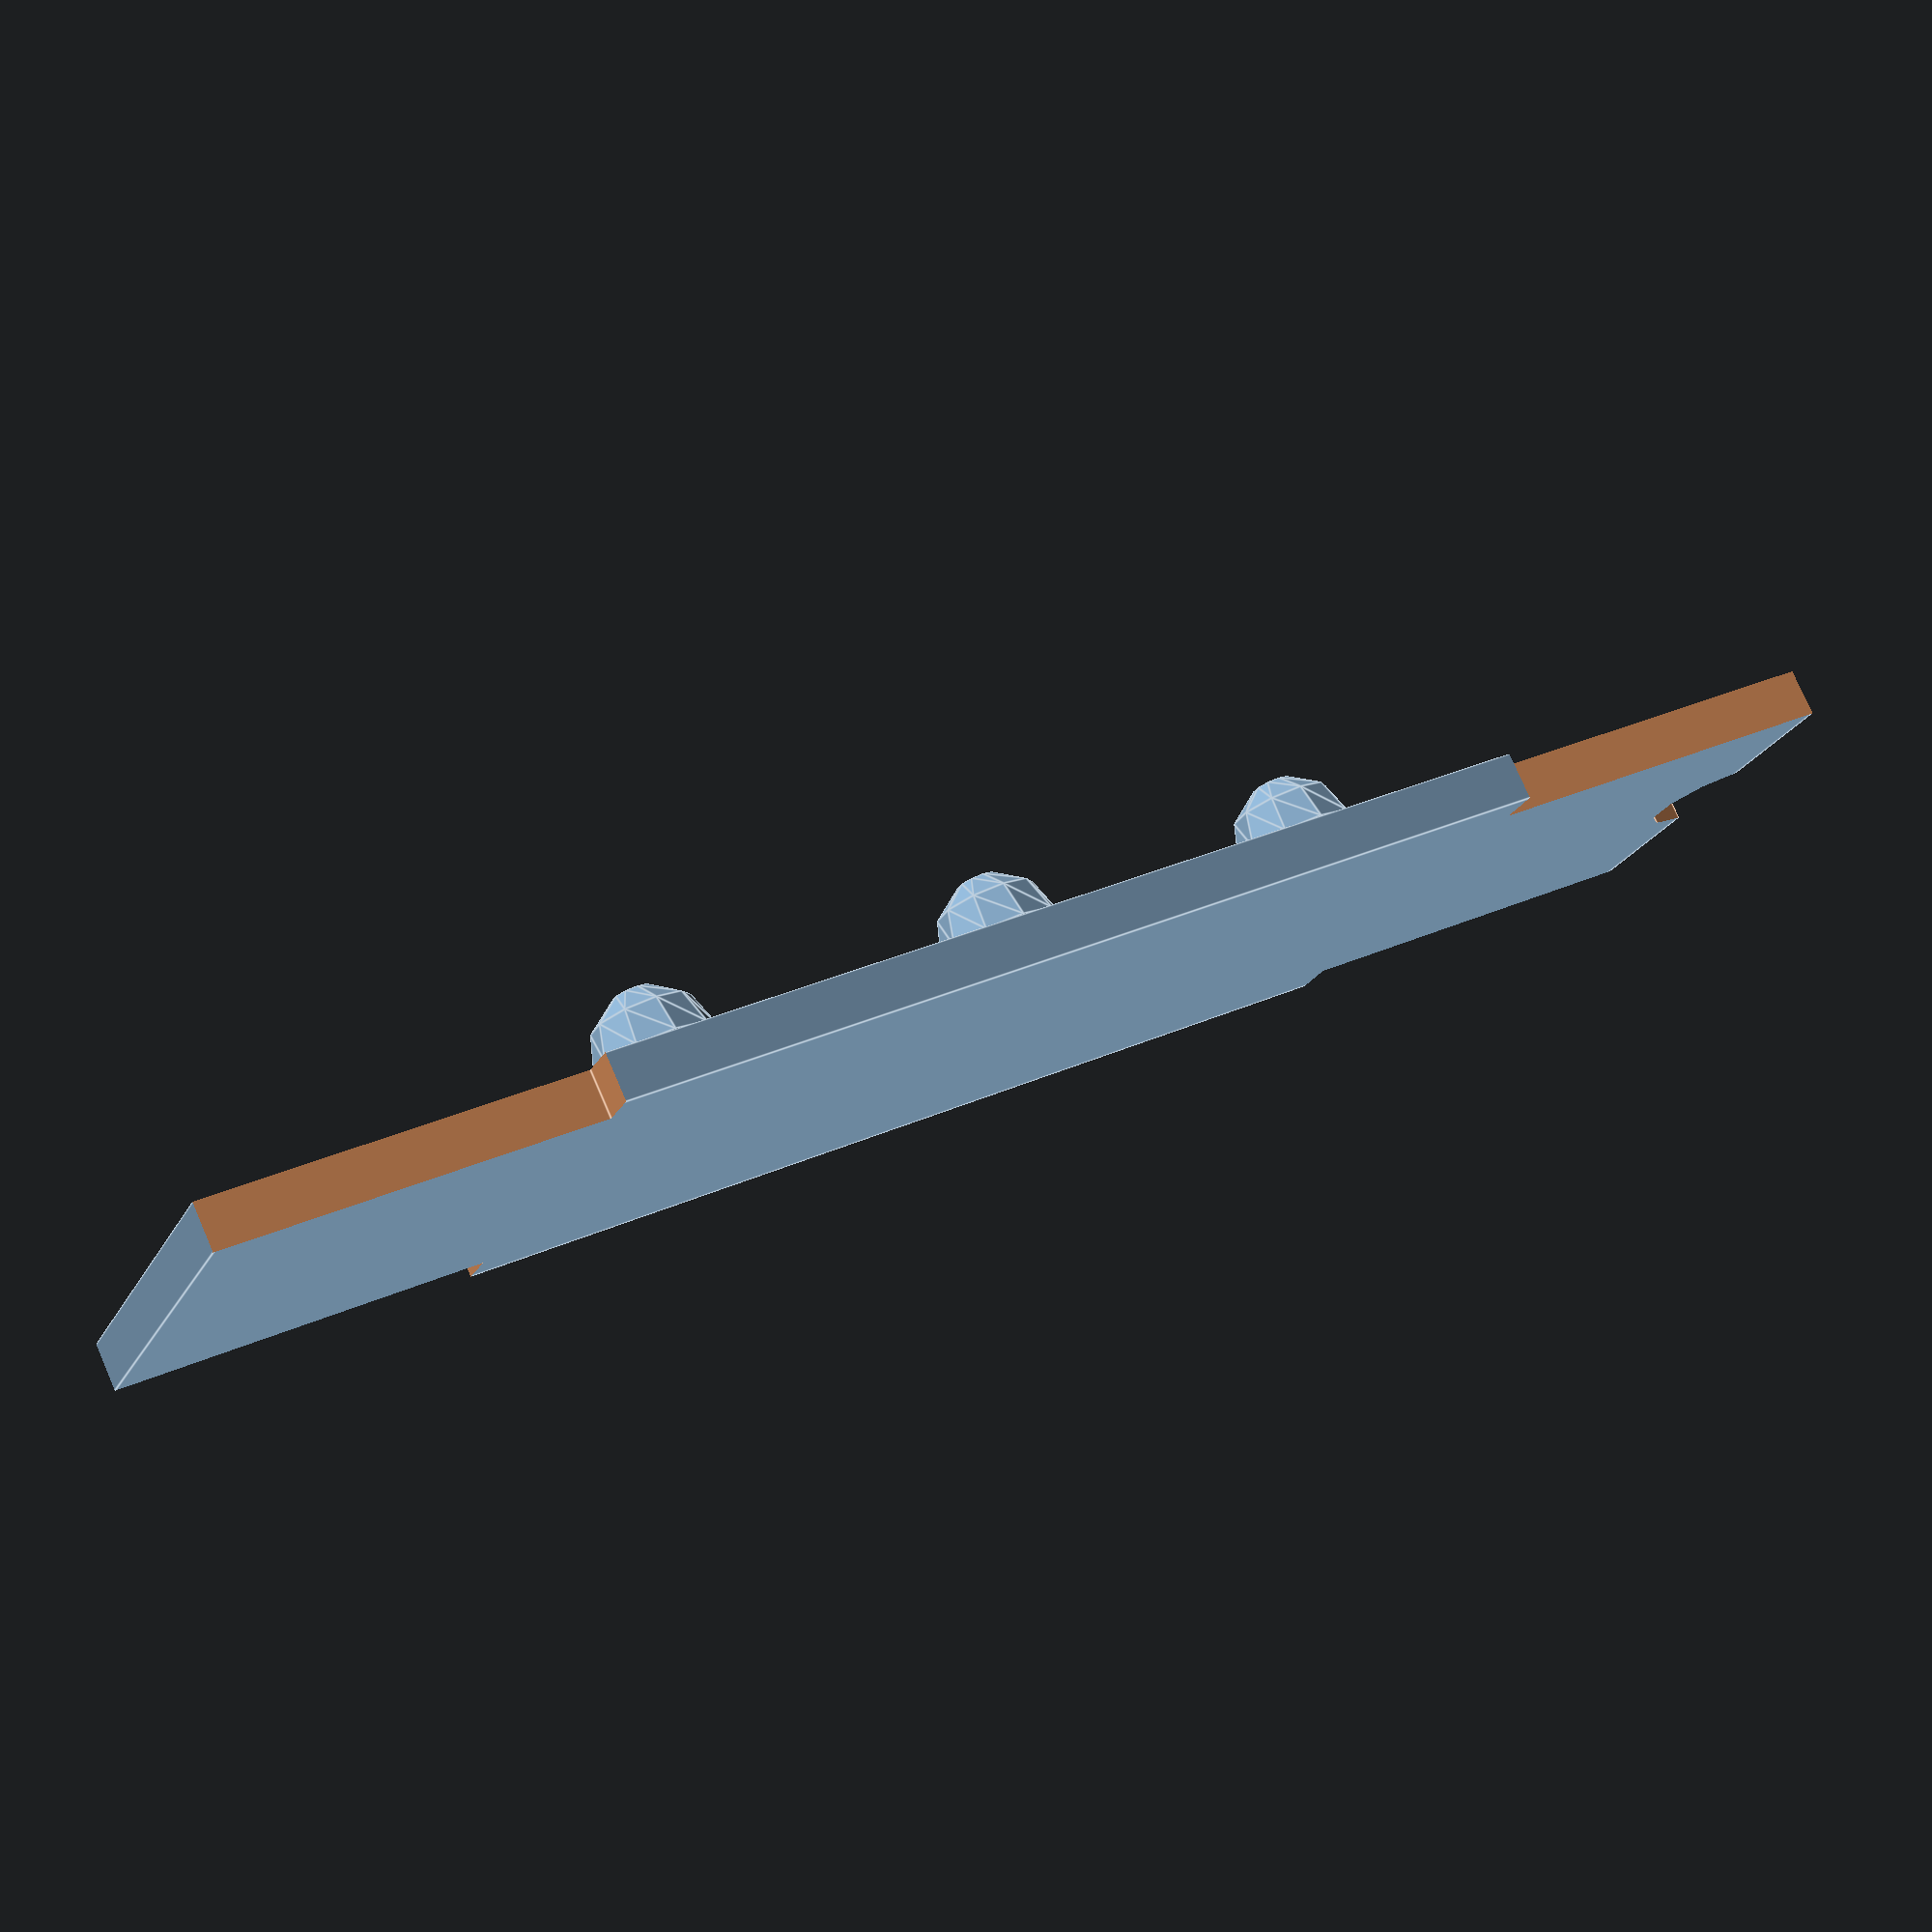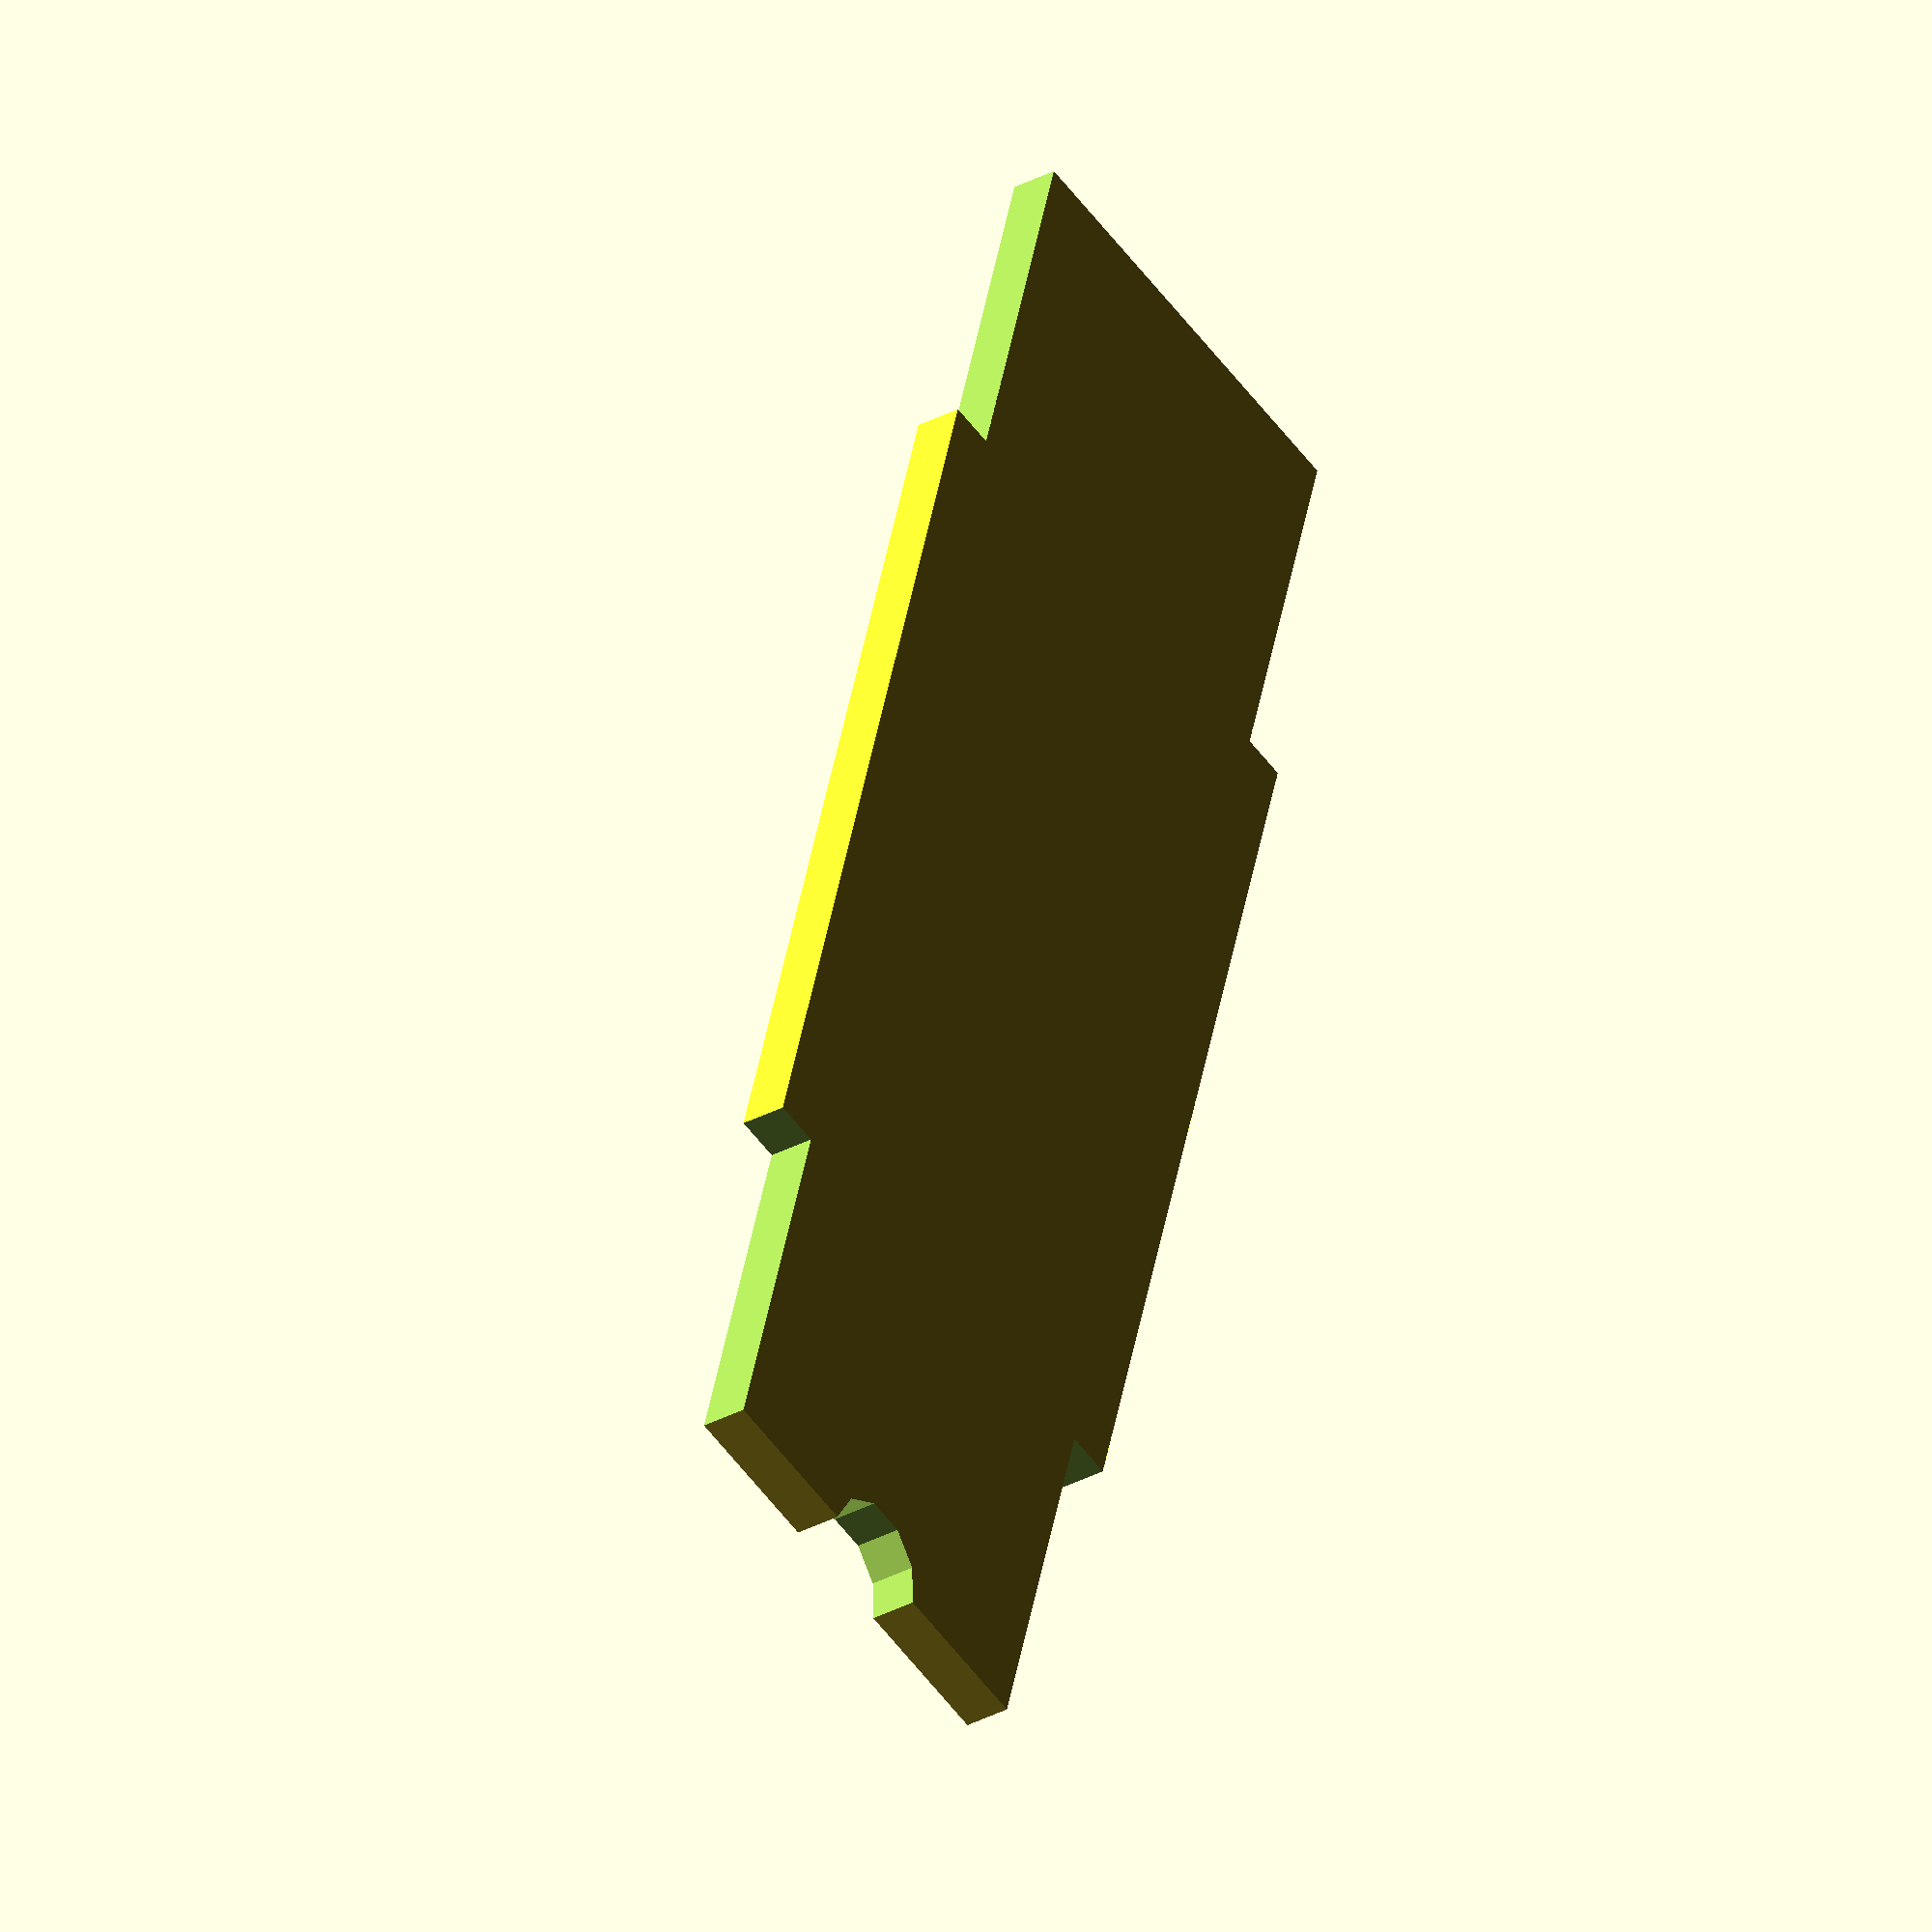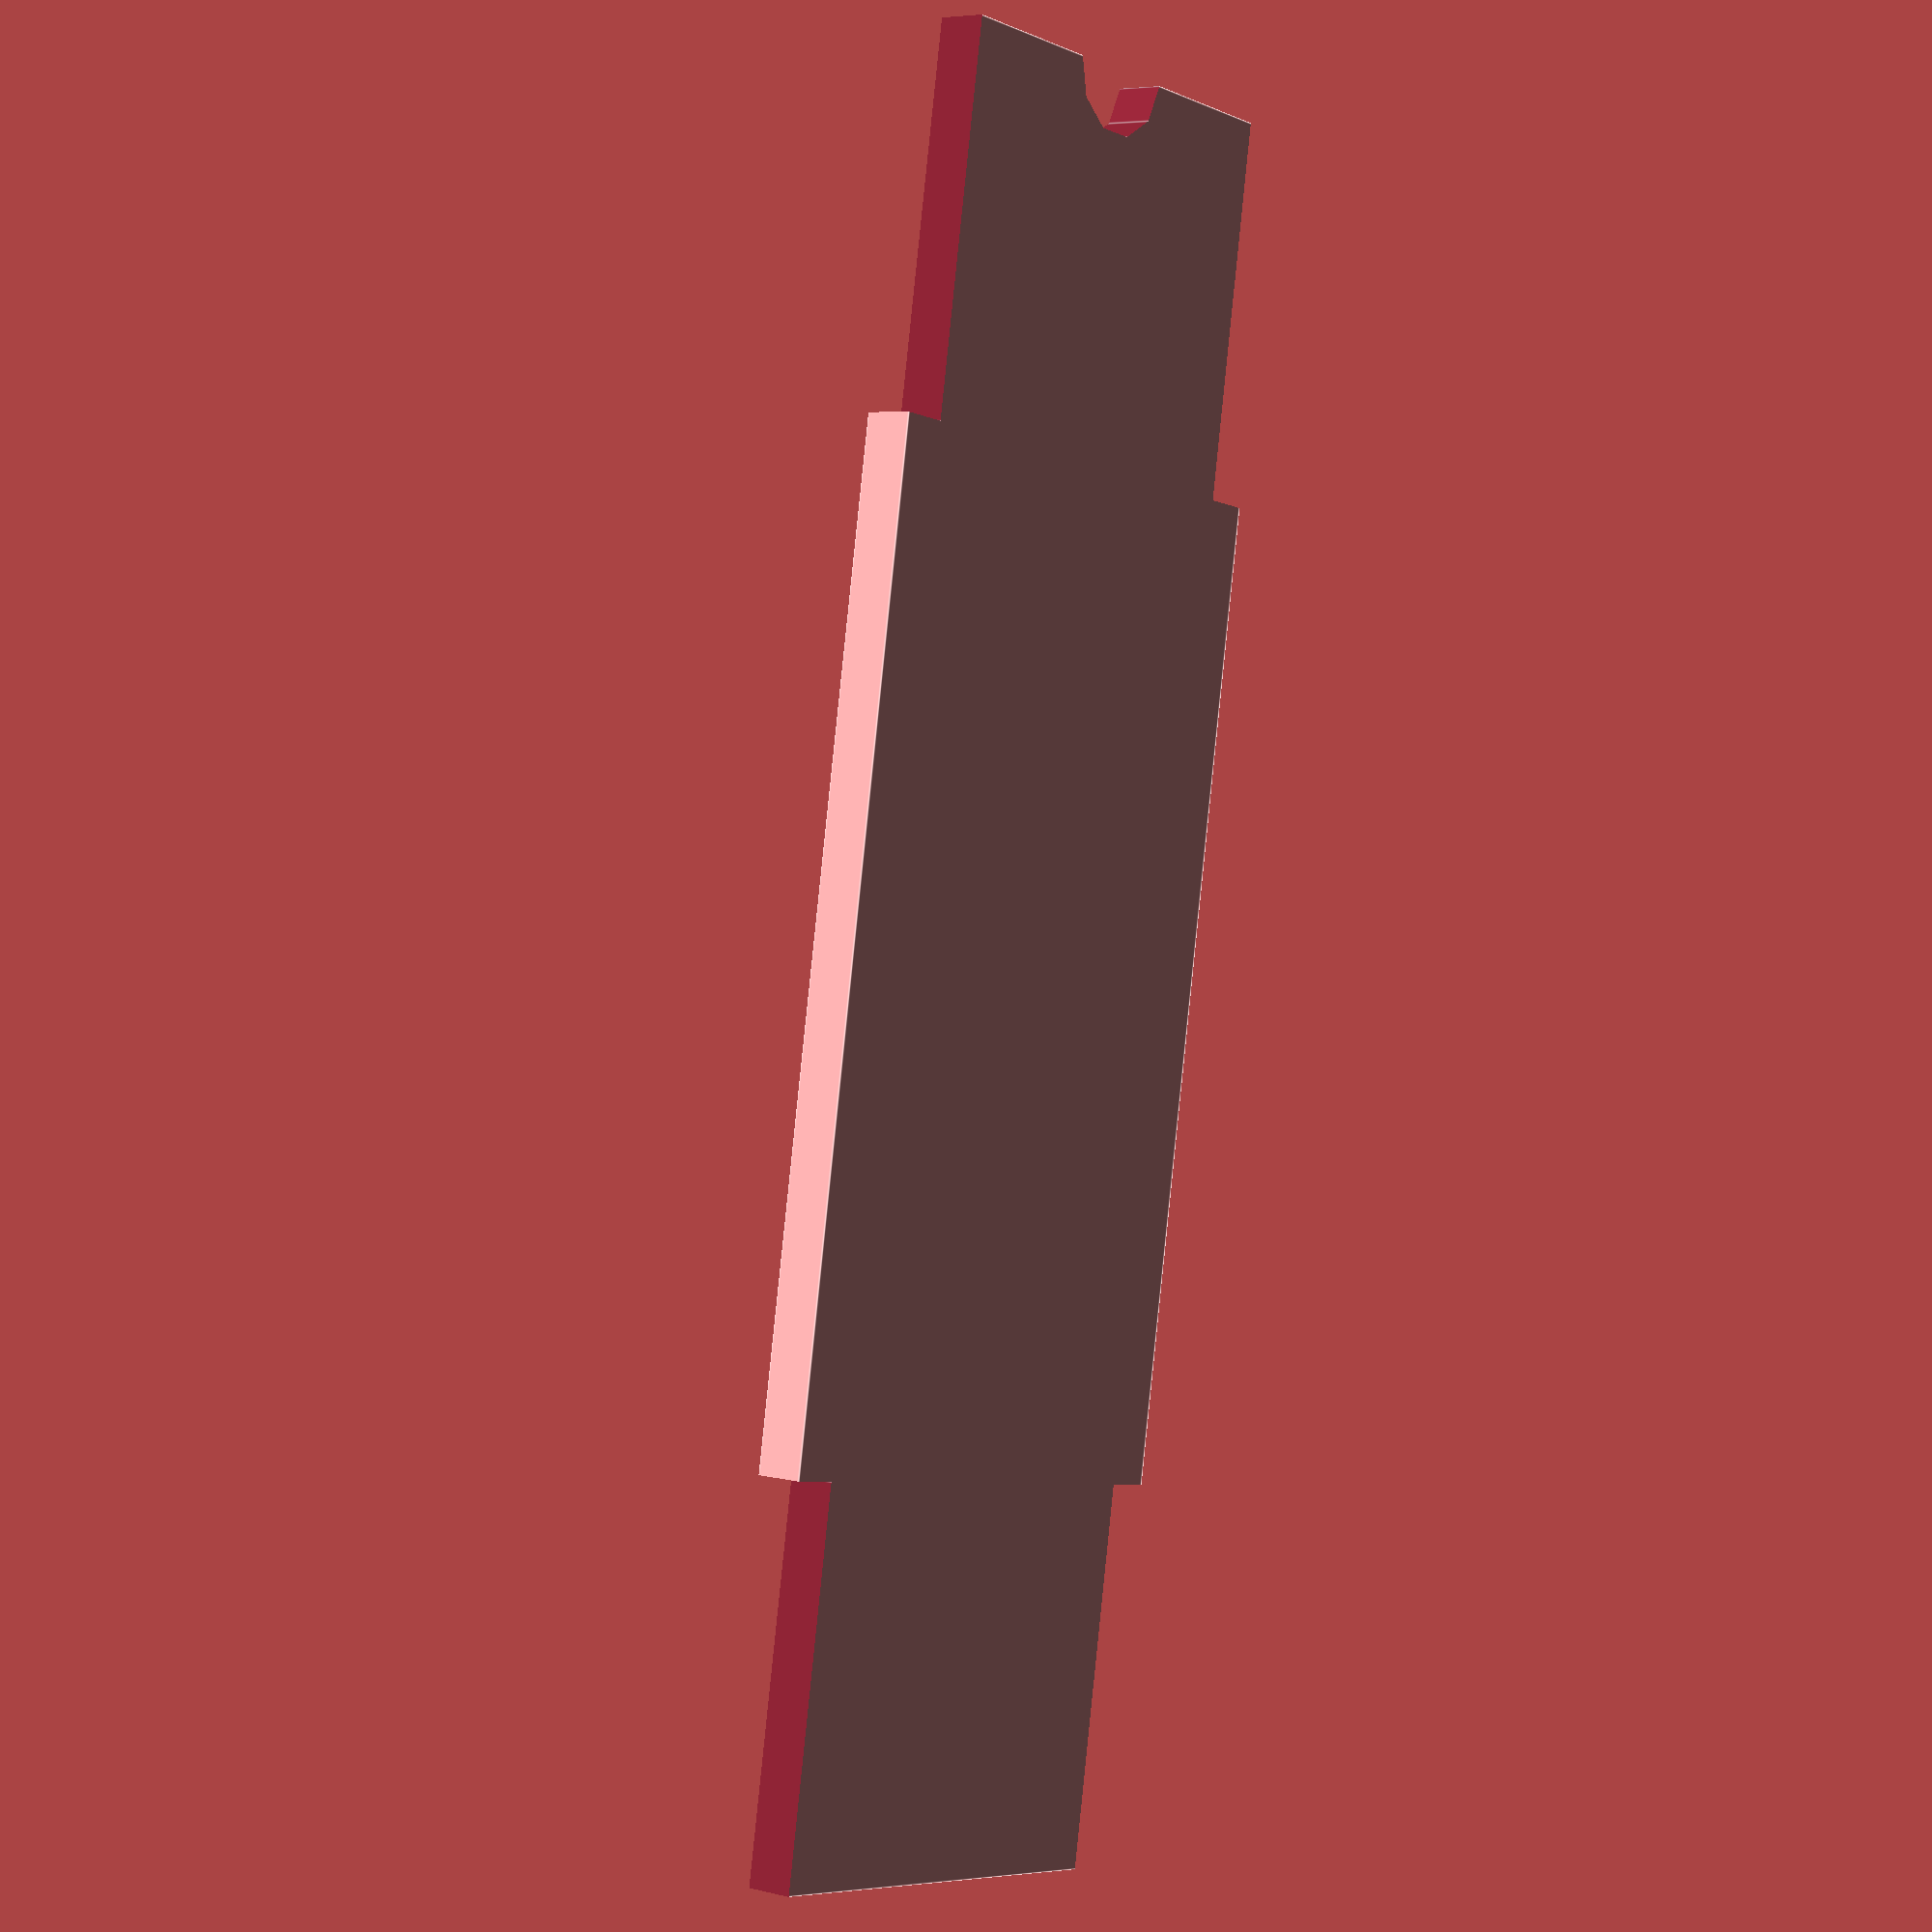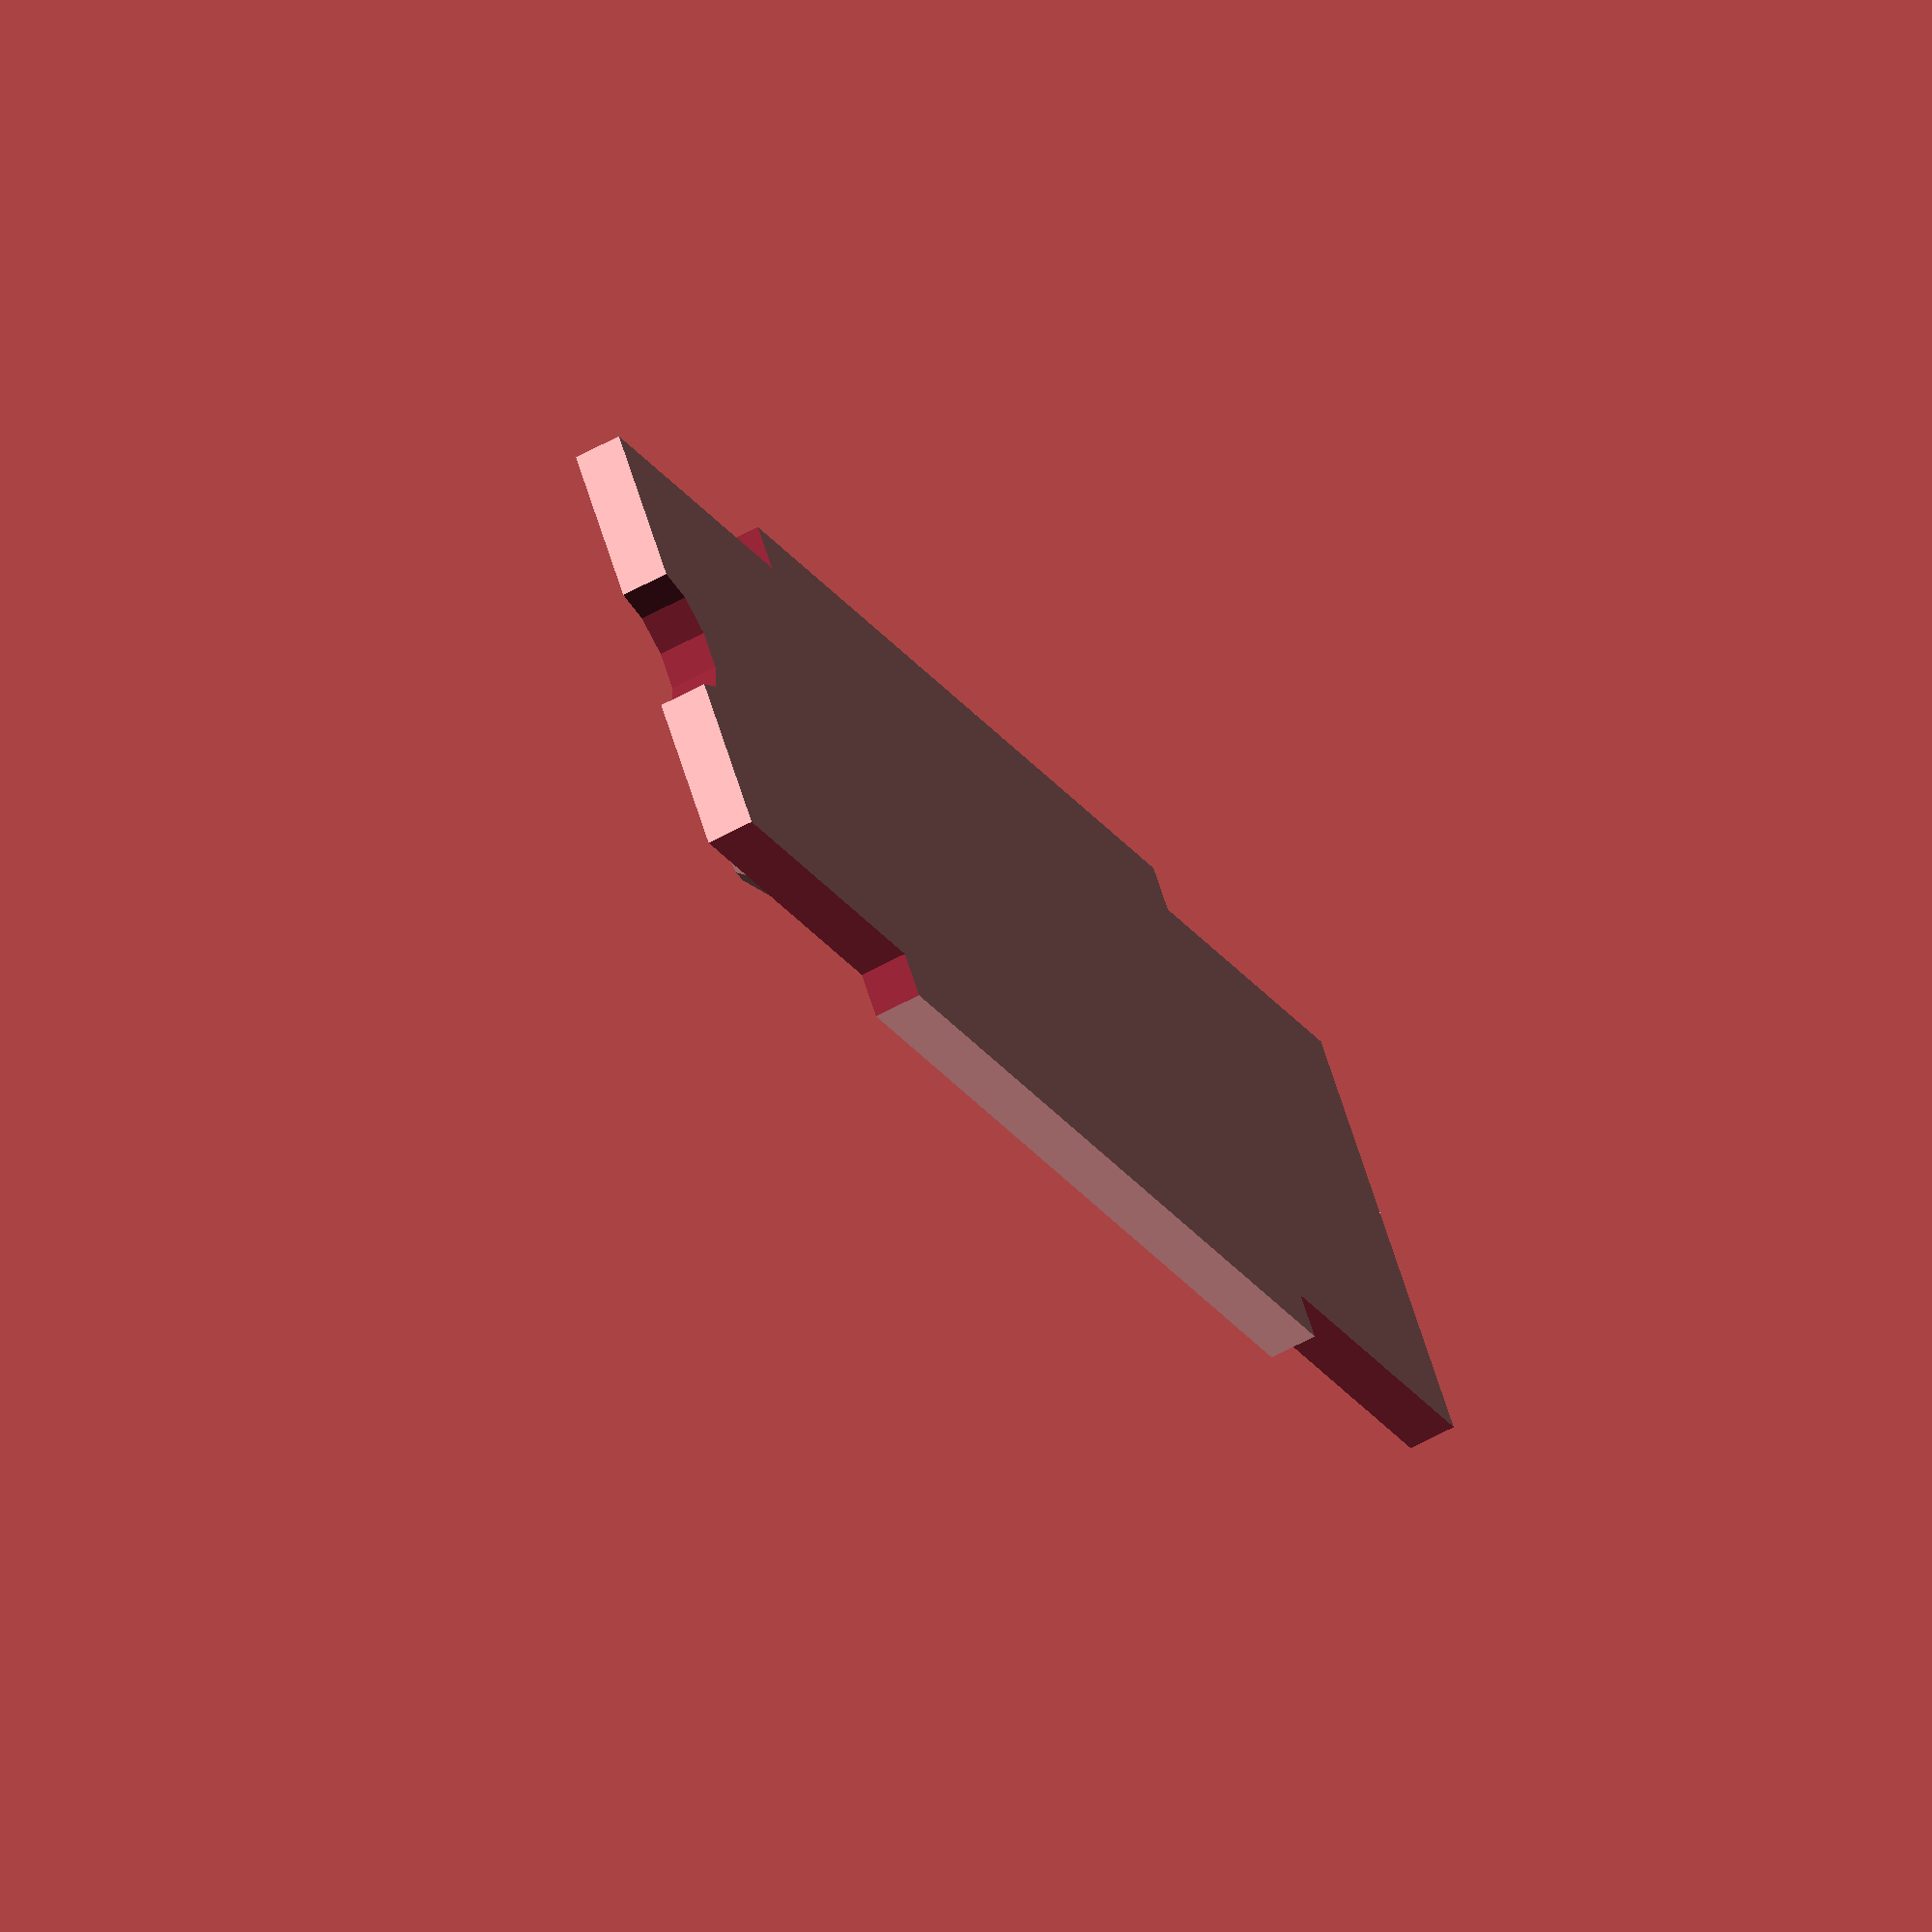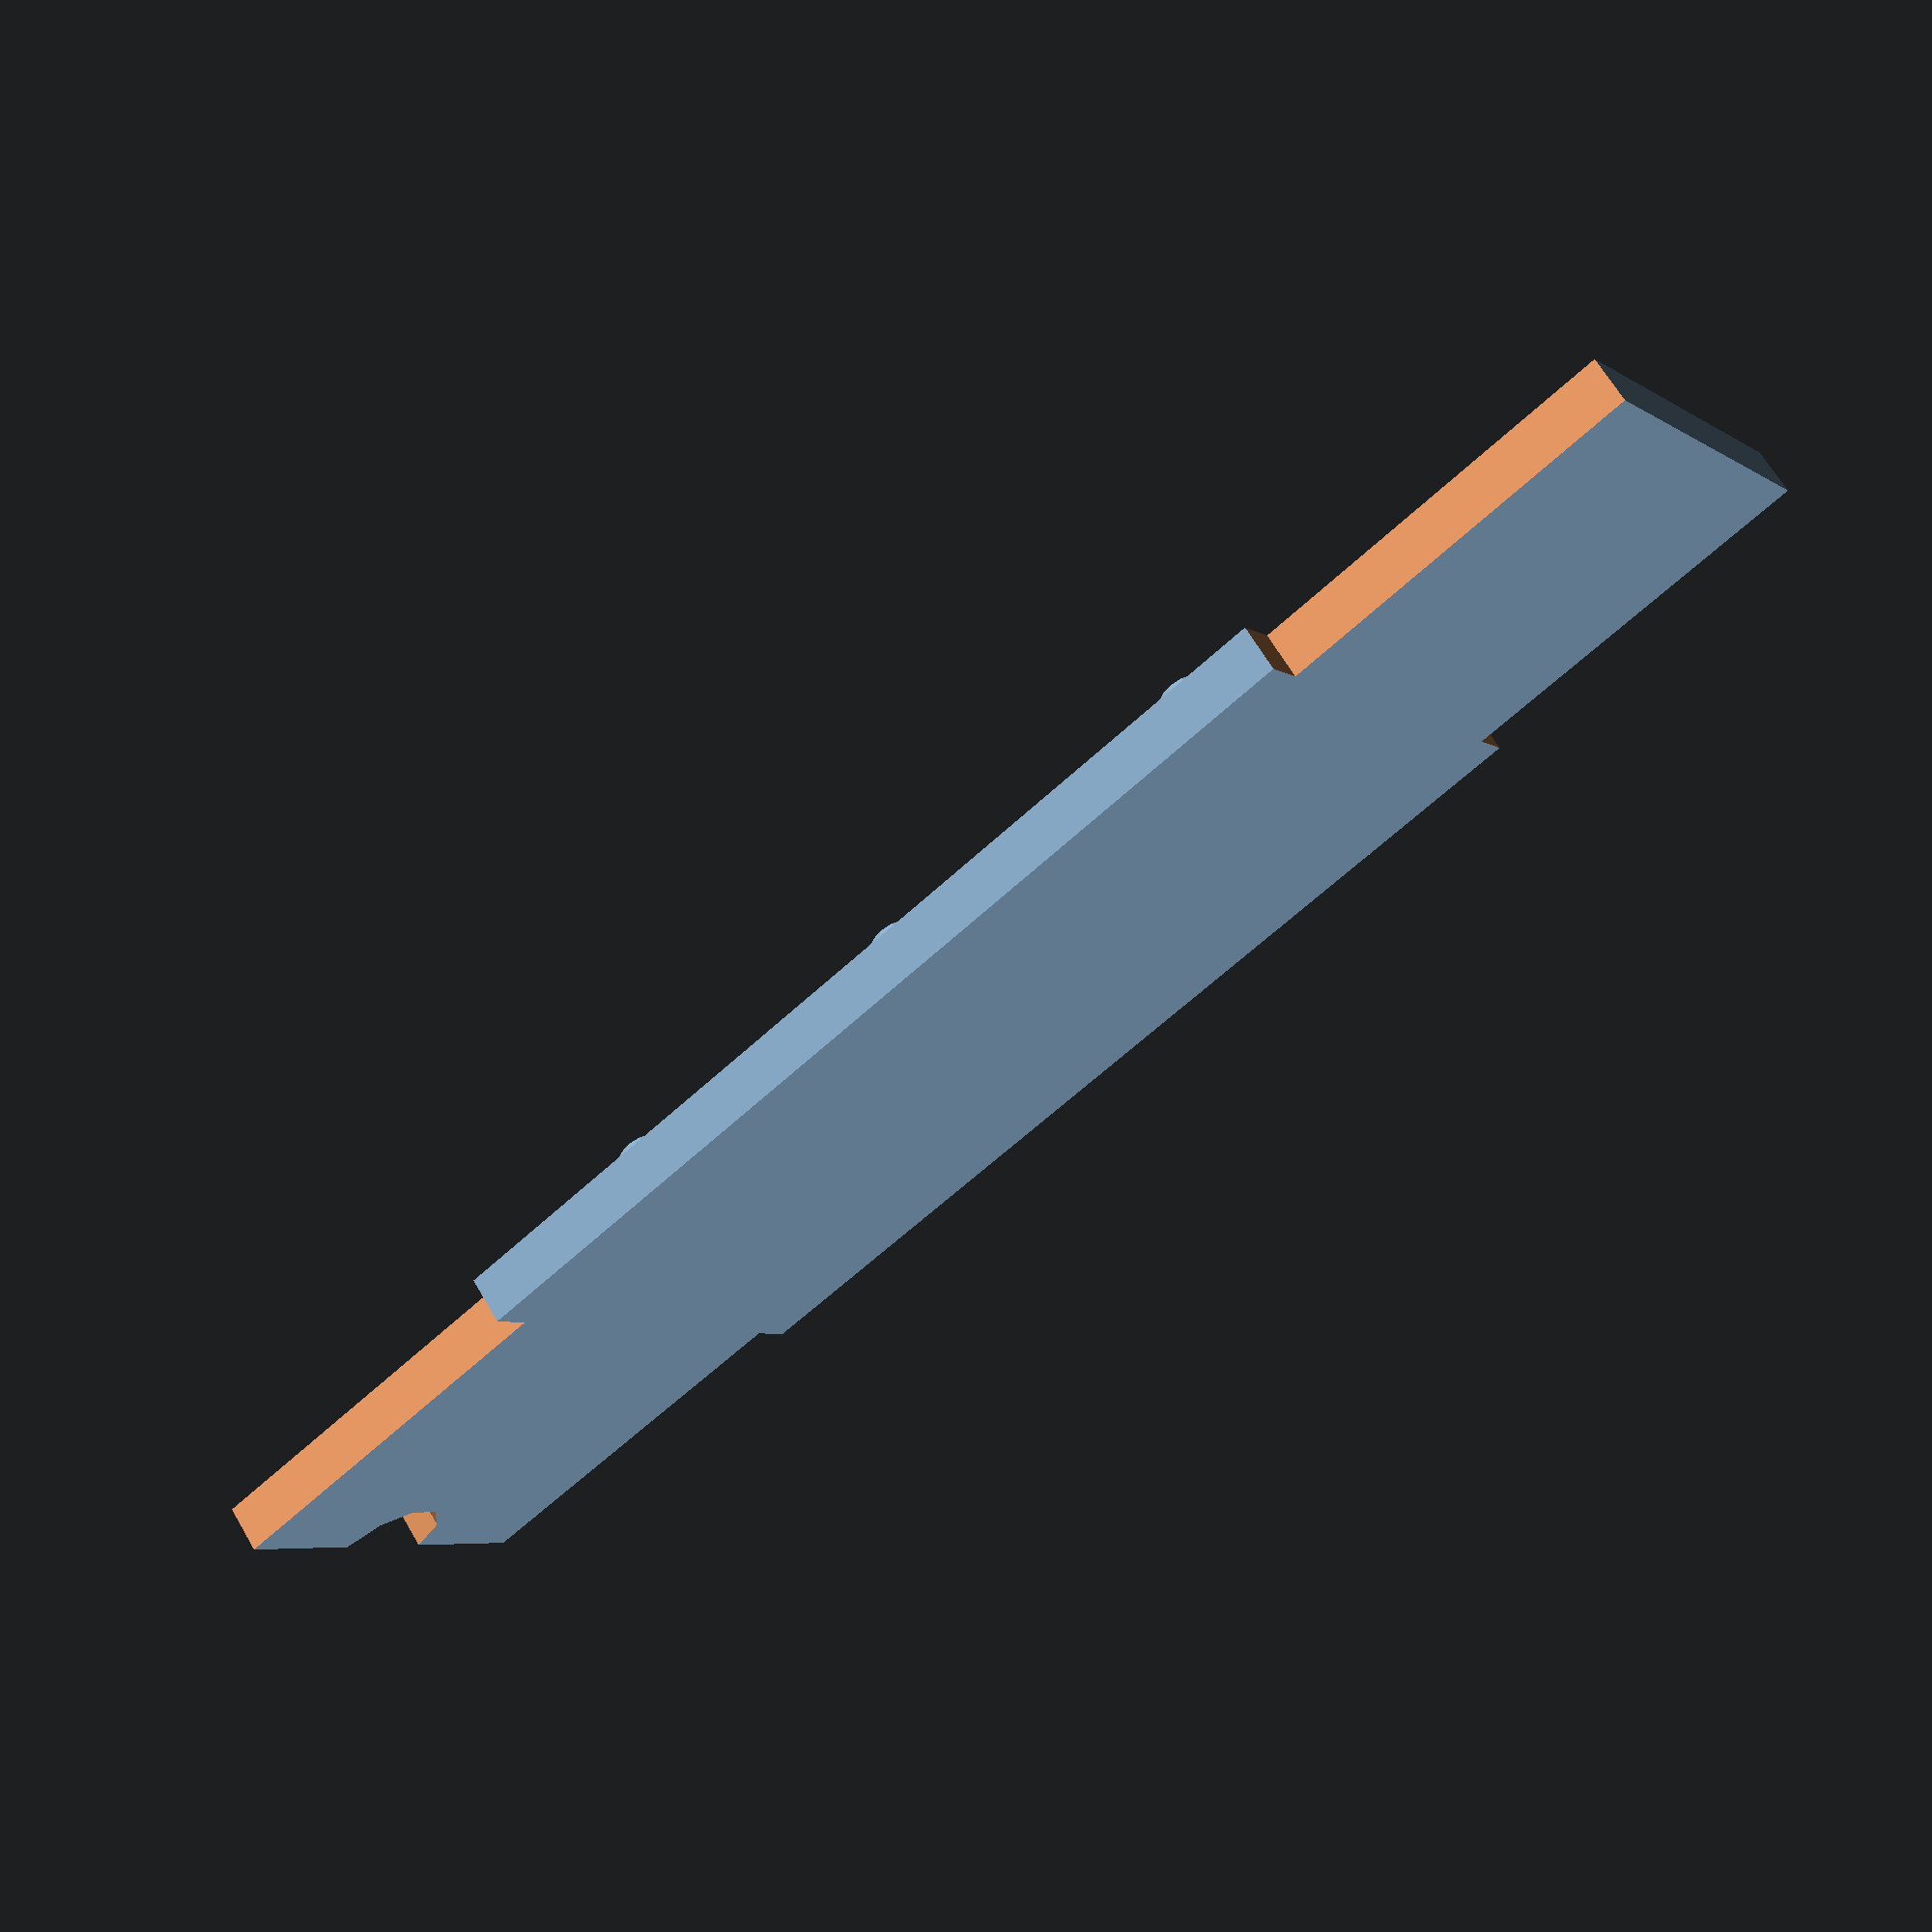
<openscad>
$fn=10;   // For persion of polygons


union(){
difference(){
translate([0,0,29]){
cube([34,110,3]);  //upper plate.
}
translate([-1,-1,28]){
cube([4,25,6]);
}
translate([-1,86,28]){
cube([4,25,6]);
}
translate([31,-1,28]){
cube([4,25,6]);
}
translate([31,86,28]){
cube([4,25,6]);
}
translate([17,110,26]){
    cylinder(r=4,h=10);
}}
translate([17,34,35]){
    sphere(4);
}
translate([17,58,35]){
    sphere(4);
}
translate([17,80,35]){
    sphere(4);
}}
</openscad>
<views>
elev=282.1 azim=248.2 roll=156.5 proj=p view=edges
elev=32.3 azim=163.3 roll=126.8 proj=o view=wireframe
elev=174.5 azim=170.5 roll=52.0 proj=p view=edges
elev=61.7 azim=126.6 roll=119.0 proj=o view=solid
elev=293.8 azim=122.7 roll=149.6 proj=p view=wireframe
</views>
